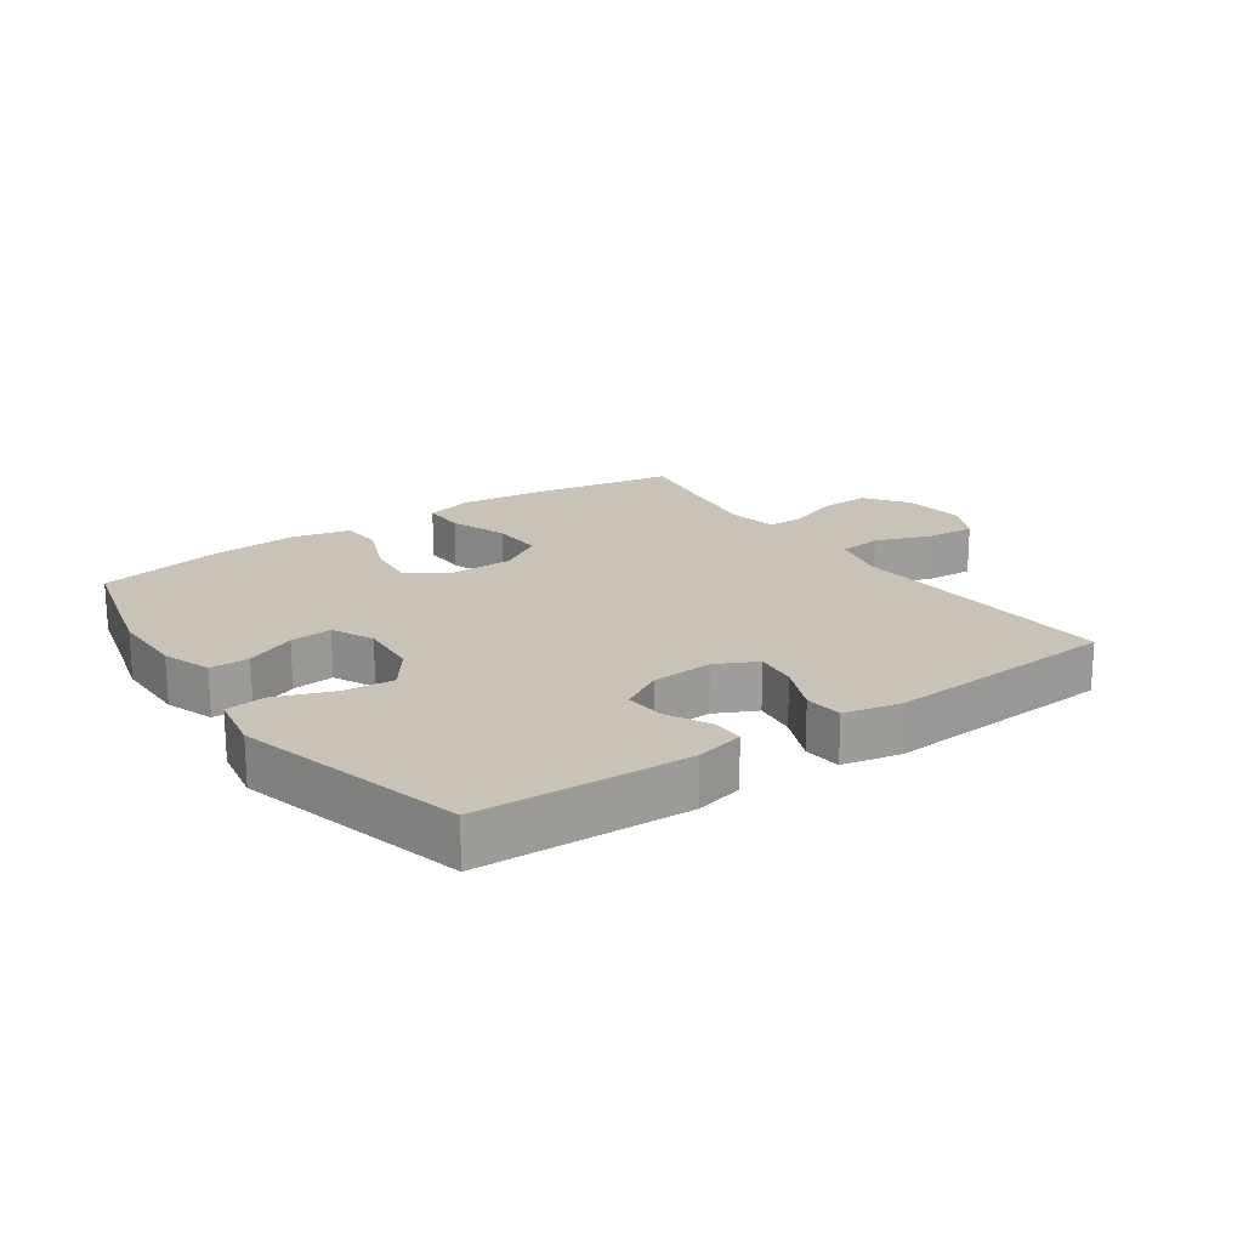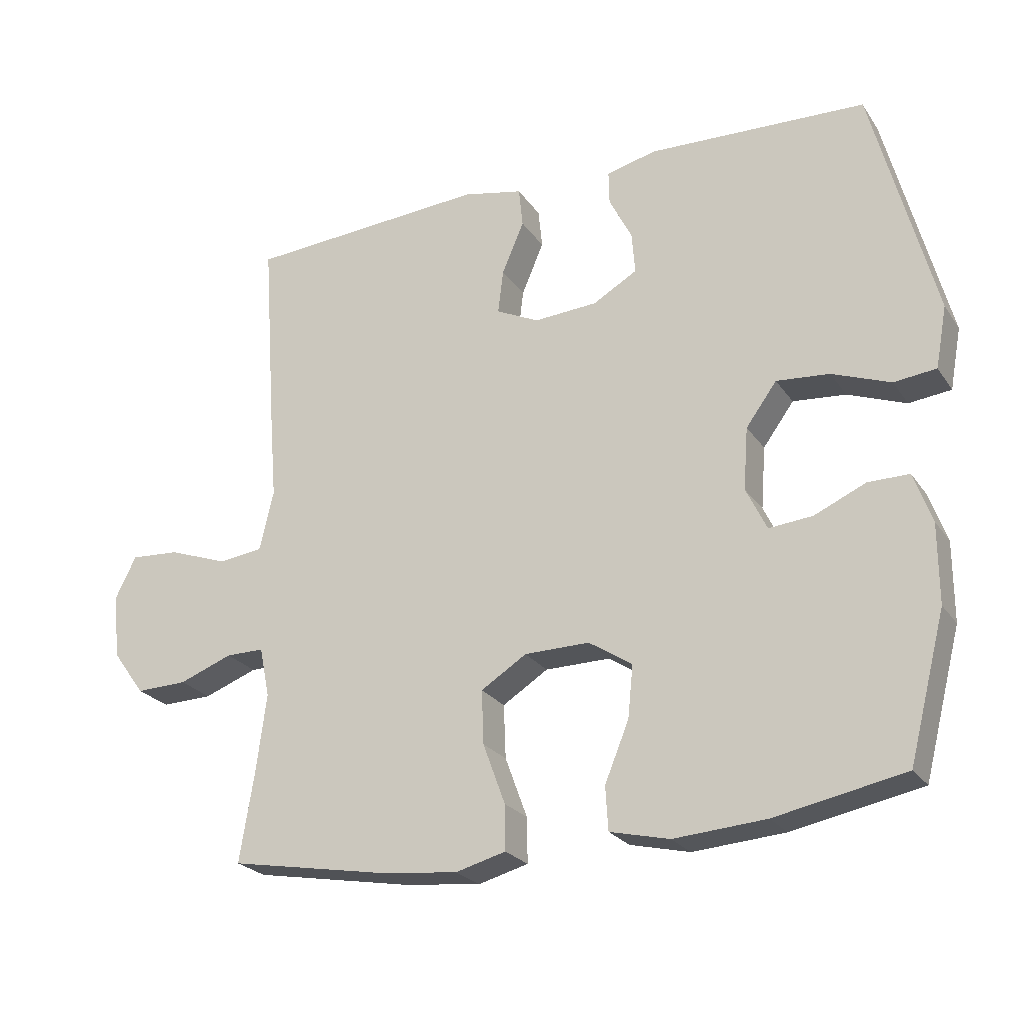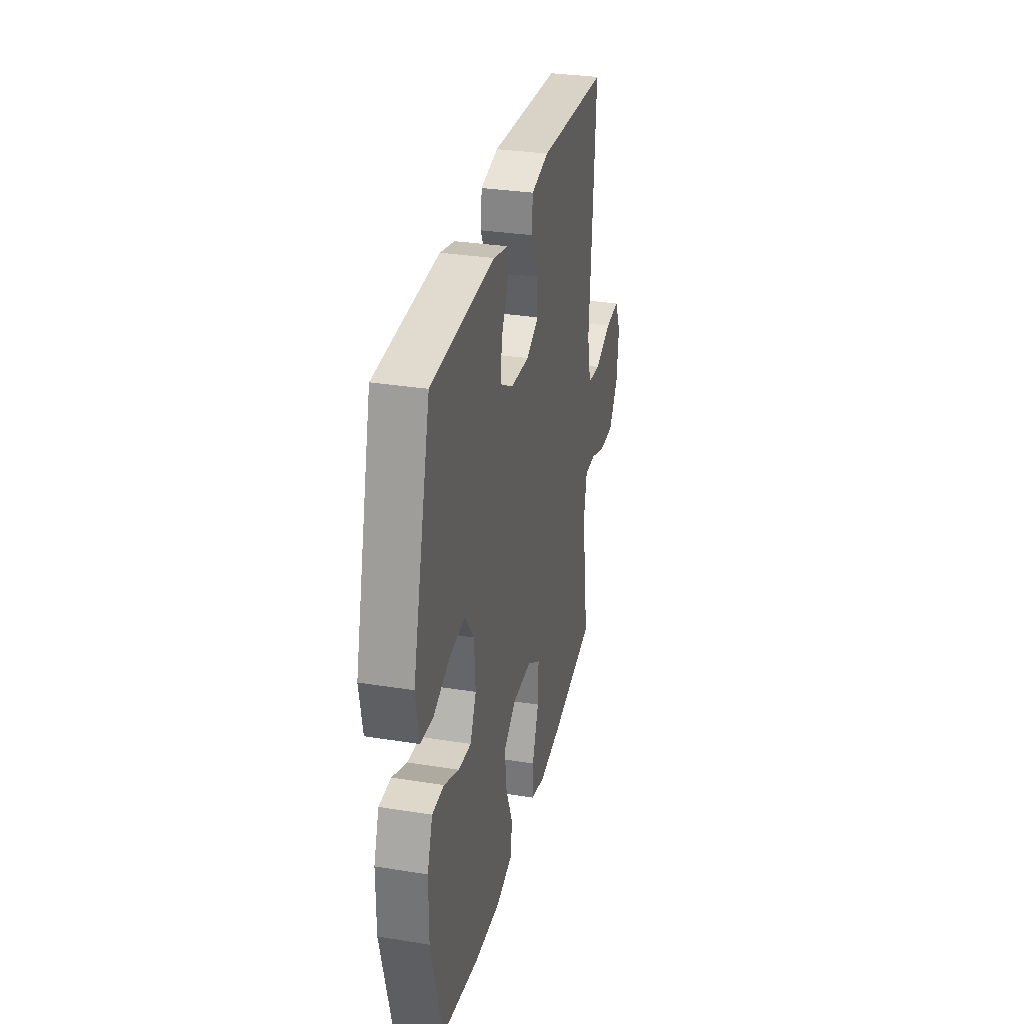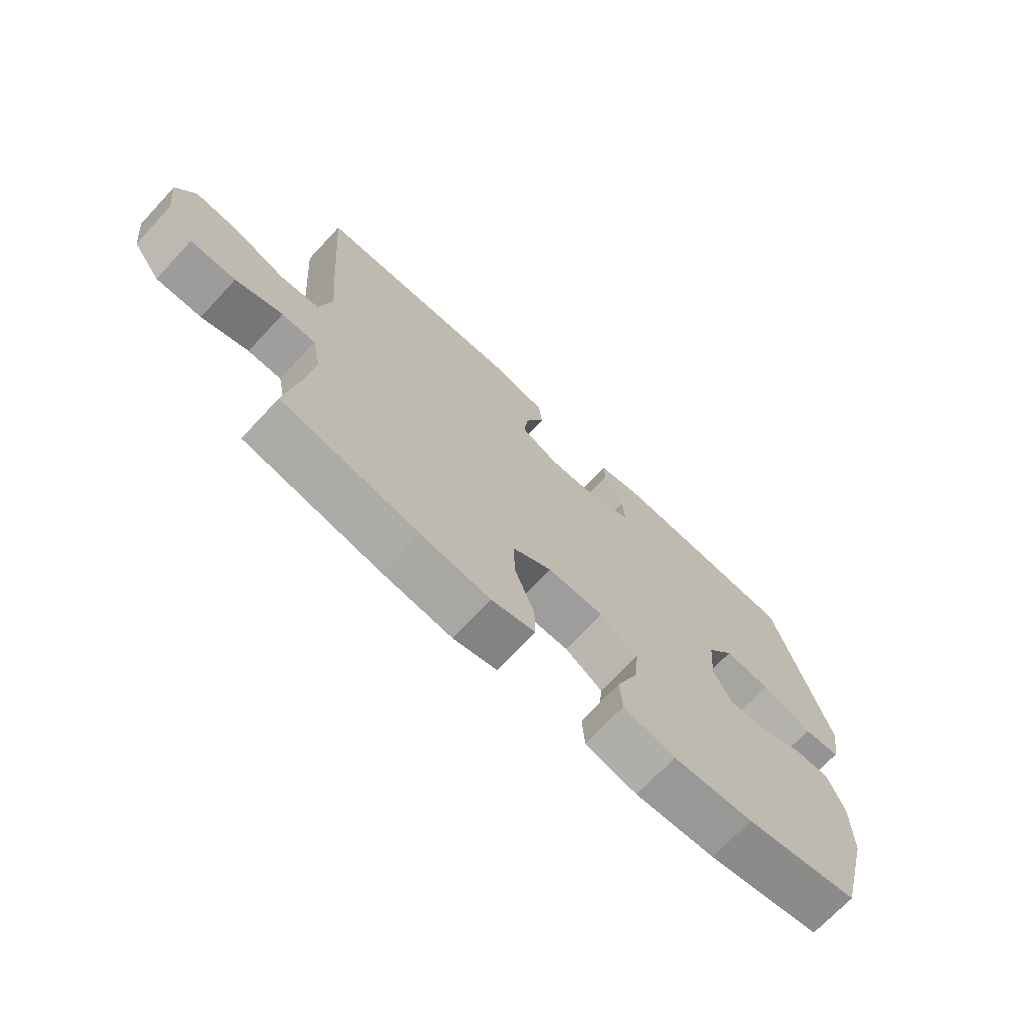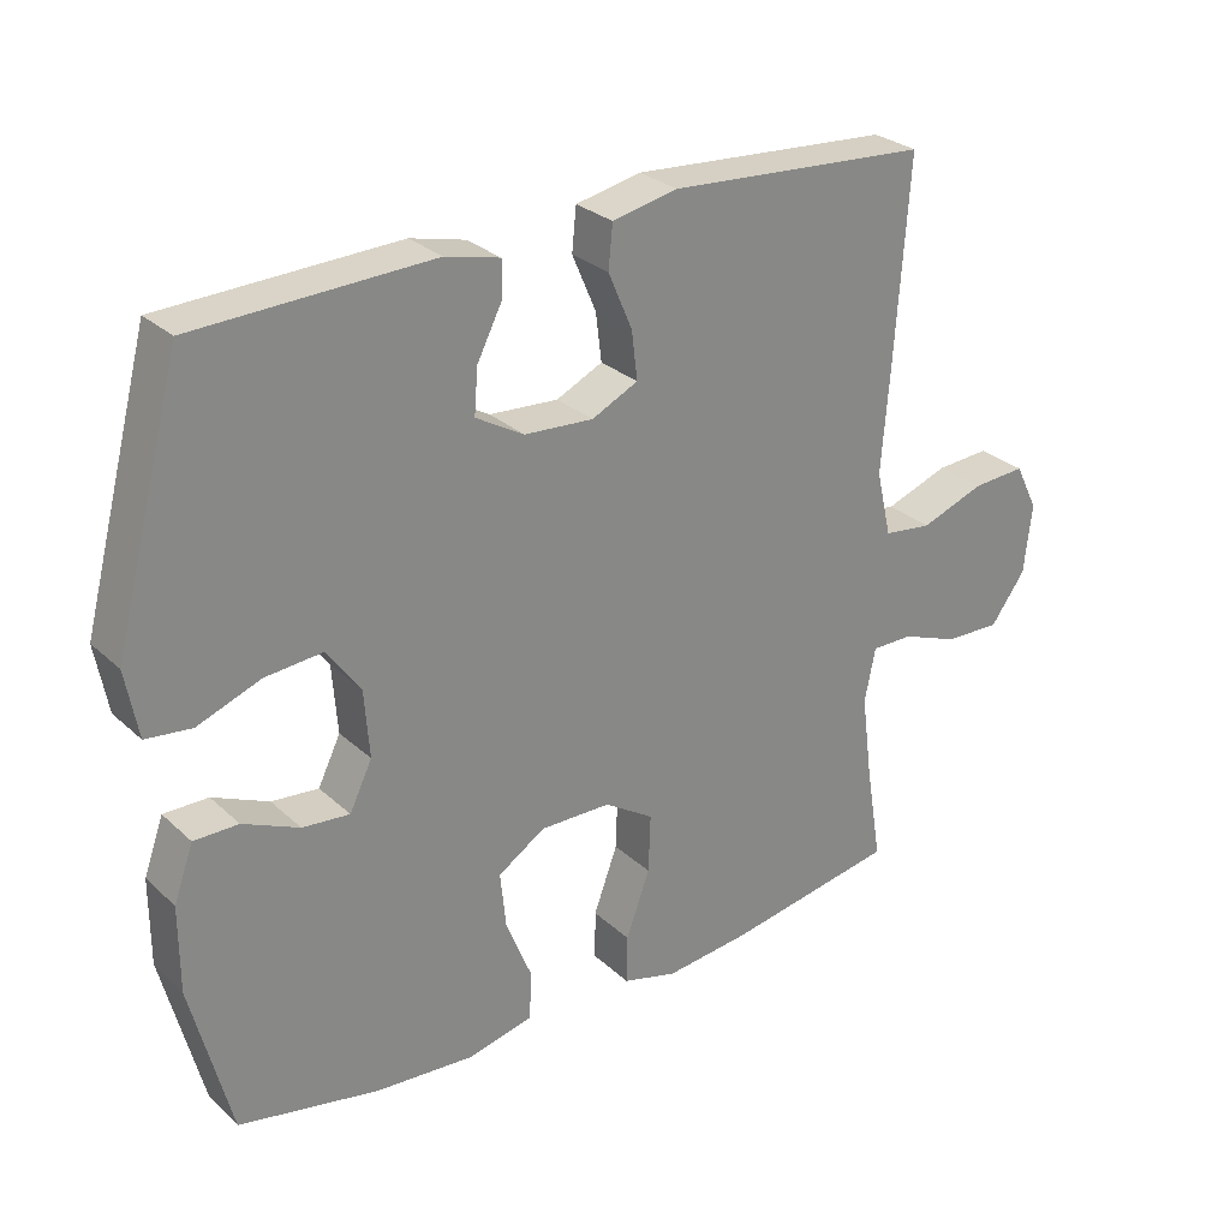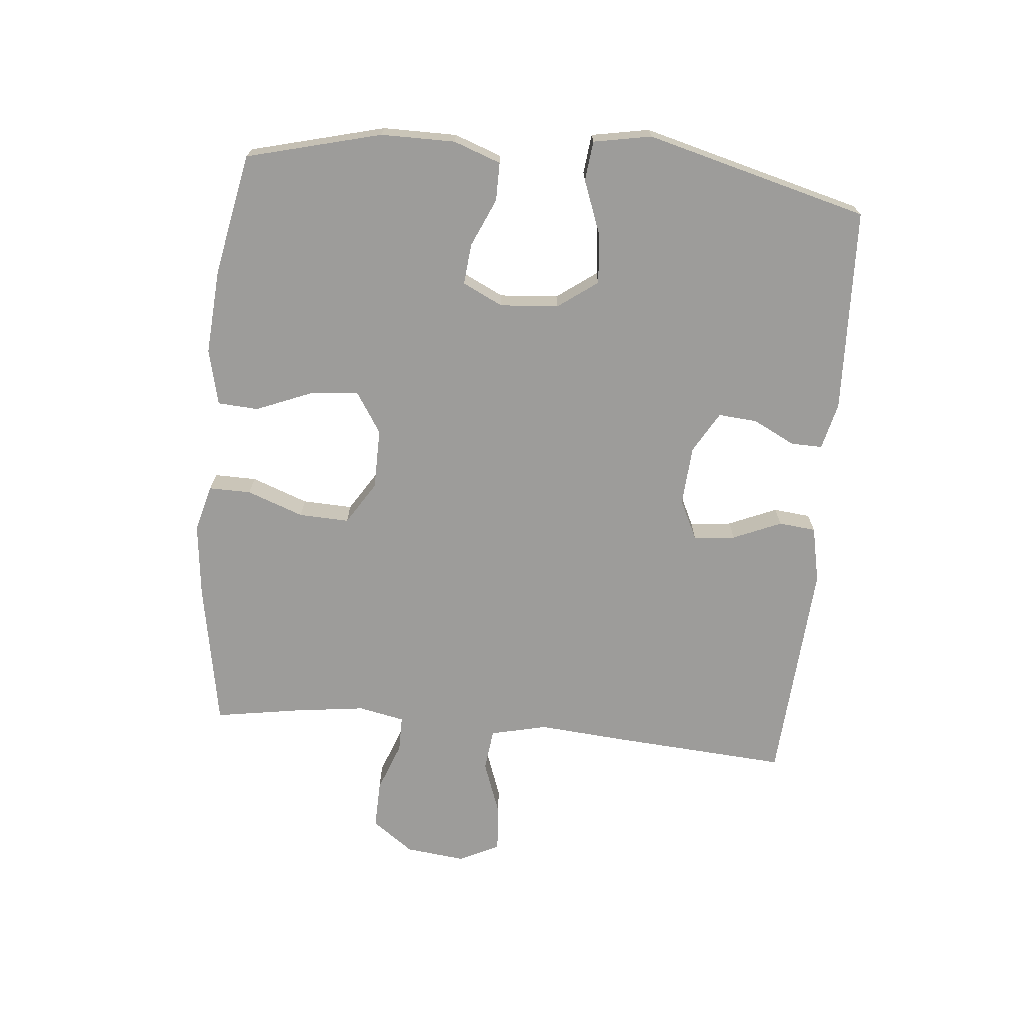
<metadata>
{"format":"obj","ext":"obj","renderer":"f3d","projection":"perspective","resolution":1024,"background":"white","views":[{"elev":19.4,"azim":-34.8,"up":"+Y"},{"elev":-24.1,"azim":-154.0,"up":"+Z"},{"elev":31.6,"azim":-77.2,"up":"+Z"},{"elev":-71.0,"azim":136.9,"up":"+Z"},{"elev":27.9,"azim":-36.4,"up":"+Z"},{"elev":-70.1,"azim":-95.4,"up":"+Y"}]}
</metadata>
<code>
v 0.5 0.07 0.5
v 0.48 0.07 0.215
v 0.469 0.07 0.079
v 0.49 0.07 -0.011
v 0.557 0.07 -0.019
v 0.645 0.07 0.013
v 0.719 0.07 0.018
v 0.751 0.07 -0.046
v 0.74 0.07 -0.142
v 0.692 0.07 -0.208
v 0.615 0.07 -0.206
v 0.535 0.07 -0.176
v 0.478 0.07 -0.176
v 0.463 0.07 -0.25
v 0.478 0.07 -0.365
v 0.5 0.07 -0.5
v 0.265 0.07 -0.542
v 0.147 0.07 -0.555
v 0.072 0.07 -0.535
v 0.073 0.07 -0.468
v 0.106 0.07 -0.378
v 0.109 0.07 -0.298
v 0.041 0.07 -0.255
v -0.056 0.07 -0.254
v -0.121 0.07 -0.296
v -0.113 0.07 -0.374
v -0.077 0.07 -0.462
v -0.081 0.07 -0.527
v -0.17 0.07 -0.548
v -0.307 0.07 -0.538
v -0.5 0.07 -0.5
v -0.555 0.07 -0.286
v -0.555 0.07 -0.168
v -0.528 0.07 -0.093
v -0.467 0.07 -0.093
v -0.39 0.07 -0.127
v -0.325 0.07 -0.133
v -0.294 0.07 -0.069
v -0.301 0.07 0.024
v -0.347 0.07 0.087
v -0.426 0.07 0.08
v -0.513 0.07 0.047
v -0.576 0.07 0.054
v -0.593 0.07 0.146
v -0.5 0.07 0.5
v -0.175 0.07 0.513
v -0.1 0.07 0.495
v -0.101 0.07 0.445
v -0.135 0.07 0.378
v -0.14 0.07 0.316
v -0.074 0.07 0.278
v 0.021 0.07 0.272
v 0.085 0.07 0.303
v 0.077 0.07 0.369
v 0.044 0.07 0.446
v 0.05 0.07 0.505
v 0.14 0.07 0.524
v 0.5 0 0.5
v 0.48 0 0.215
v 0.469 0 0.079
v 0.49 0 -0.011
v 0.557 0 -0.019
v 0.645 0 0.013
v 0.719 0 0.018
v 0.751 0 -0.046
v 0.74 0 -0.142
v 0.692 0 -0.208
v 0.615 0 -0.206
v 0.535 0 -0.176
v 0.478 0 -0.176
v 0.463 0 -0.25
v 0.478 0 -0.365
v 0.5 0 -0.5
v 0.265 0 -0.542
v 0.147 0 -0.555
v 0.072 0 -0.535
v 0.073 0 -0.468
v 0.106 0 -0.378
v 0.109 0 -0.298
v 0.041 0 -0.255
v -0.056 0 -0.254
v -0.121 0 -0.296
v -0.113 0 -0.374
v -0.077 0 -0.462
v -0.081 0 -0.527
v -0.17 0 -0.548
v -0.307 0 -0.538
v -0.5 0 -0.5
v -0.555 0 -0.286
v -0.555 0 -0.168
v -0.528 0 -0.093
v -0.467 0 -0.093
v -0.39 0 -0.127
v -0.325 0 -0.133
v -0.294 0 -0.069
v -0.301 0 0.024
v -0.347 0 0.087
v -0.426 0 0.08
v -0.513 0 0.047
v -0.576 0 0.054
v -0.593 0 0.146
v -0.5 0 0.5
v -0.175 0 0.513
v -0.1 0 0.495
v -0.101 0 0.445
v -0.135 0 0.378
v -0.14 0 0.316
v -0.074 0 0.278
v 0.021 0 0.272
v 0.085 0 0.303
v 0.077 0 0.369
v 0.044 0 0.446
v 0.05 0 0.505
v 0.14 0 0.524
f 54 55 56 57
f 53 54 57 1
f 52 53 1 2
f 51 52 2 3
f 46 47 48 49
f 46 49 50
f 45 46 50
f 44 45 50 51
f 41 42 43 44
f 40 41 44 51
f 33 34 35 36
f 33 36 37
f 32 33 37
f 31 32 37
f 30 31 37 38
f 26 27 28 29
f 25 26 29 30
f 18 19 20 21
f 18 21 22
f 15 16 17 18
f 14 15 18 22
f 13 14 22 23
f 9 10 11 12
f 9 12 13
f 8 9 13
f 5 6 7 8
f 4 5 8 13
f 39 40 51 3
f 25 30 38
f 24 25 38 39
f 13 23 24 39
f 3 4 13 39
f 114 113 112 111
f 58 114 111 110
f 59 58 110 109
f 60 59 109 108
f 106 105 104 103
f 107 106 103
f 107 103 102
f 108 107 102 101
f 101 100 99 98
f 108 101 98 97
f 93 92 91 90
f 94 93 90
f 94 90 89
f 94 89 88
f 95 94 88 87
f 86 85 84 83
f 87 86 83 82
f 78 77 76 75
f 79 78 75
f 75 74 73 72
f 79 75 72 71
f 80 79 71 70
f 69 68 67 66
f 70 69 66
f 70 66 65
f 65 64 63 62
f 70 65 62 61
f 60 108 97 96
f 95 87 82
f 96 95 82 81
f 96 81 80 70
f 96 70 61 60
f 1 58 59 2
f 2 59 60 3
f 3 60 61 4
f 4 61 62 5
f 5 62 63 6
f 6 63 64 7
f 7 64 65 8
f 8 65 66 9
f 9 66 67 10
f 10 67 68 11
f 11 68 69 12
f 12 69 70 13
f 13 70 71 14
f 14 71 72 15
f 15 72 73 16
f 16 73 74 17
f 17 74 75 18
f 18 75 76 19
f 19 76 77 20
f 20 77 78 21
f 21 78 79 22
f 22 79 80 23
f 23 80 81 24
f 24 81 82 25
f 25 82 83 26
f 26 83 84 27
f 27 84 85 28
f 28 85 86 29
f 29 86 87 30
f 30 87 88 31
f 31 88 89 32
f 32 89 90 33
f 33 90 91 34
f 34 91 92 35
f 35 92 93 36
f 36 93 94 37
f 37 94 95 38
f 38 95 96 39
f 39 96 97 40
f 40 97 98 41
f 41 98 99 42
f 42 99 100 43
f 43 100 101 44
f 44 101 102 45
f 45 102 103 46
f 46 103 104 47
f 47 104 105 48
f 48 105 106 49
f 49 106 107 50
f 50 107 108 51
f 51 108 109 52
f 52 109 110 53
f 53 110 111 54
f 54 111 112 55
f 55 112 113 56
f 56 113 114 57
f 57 114 58 1

</code>
